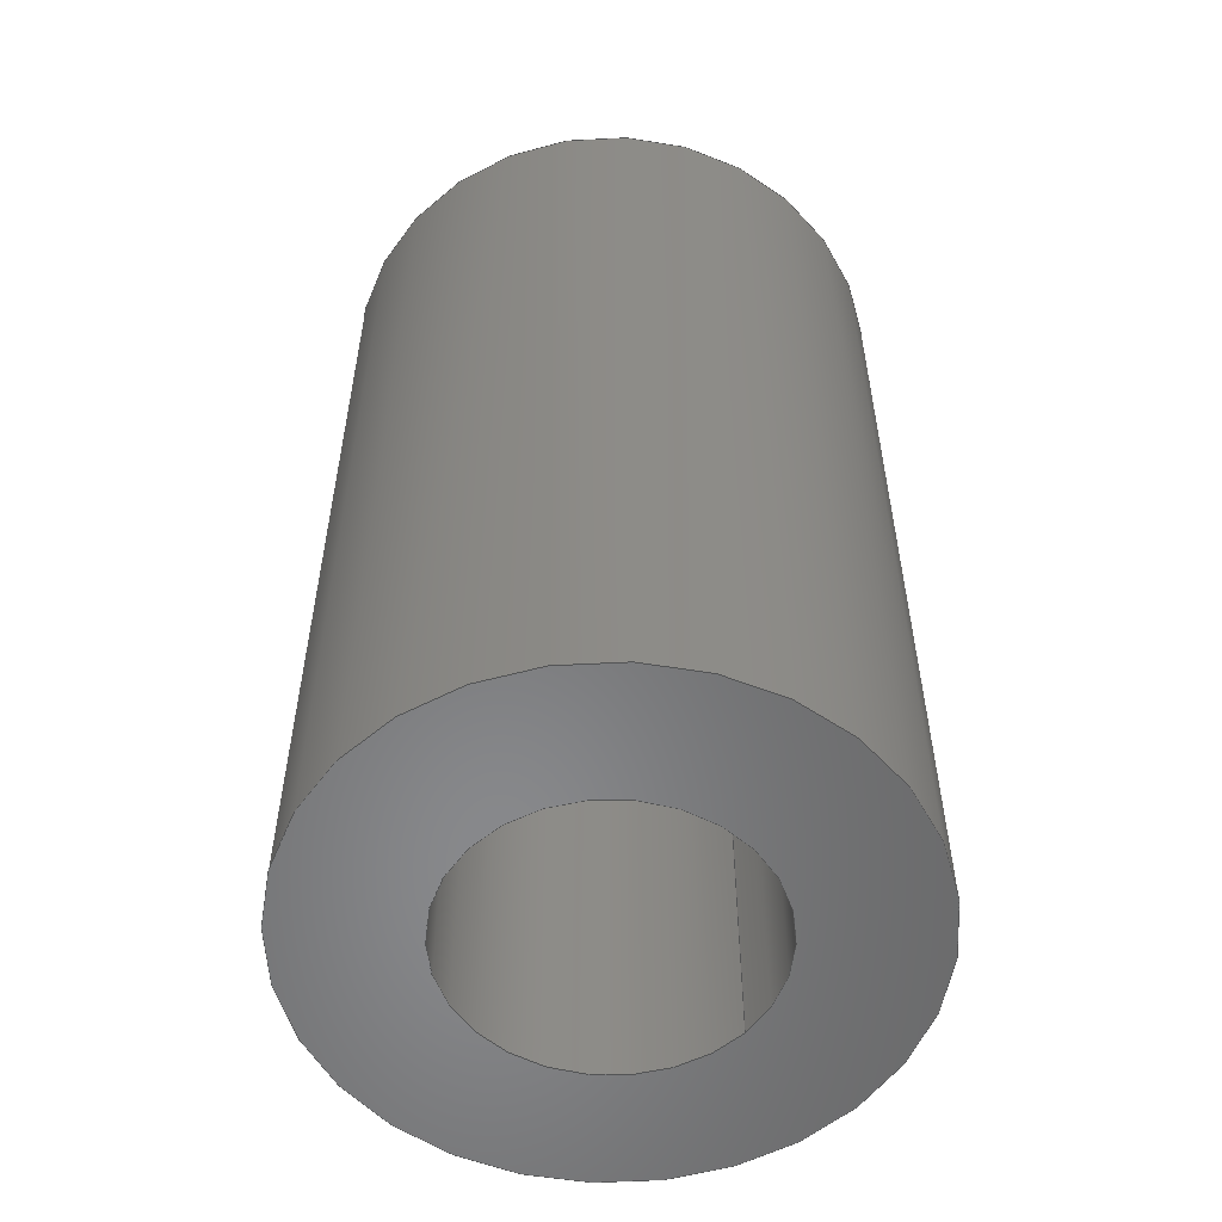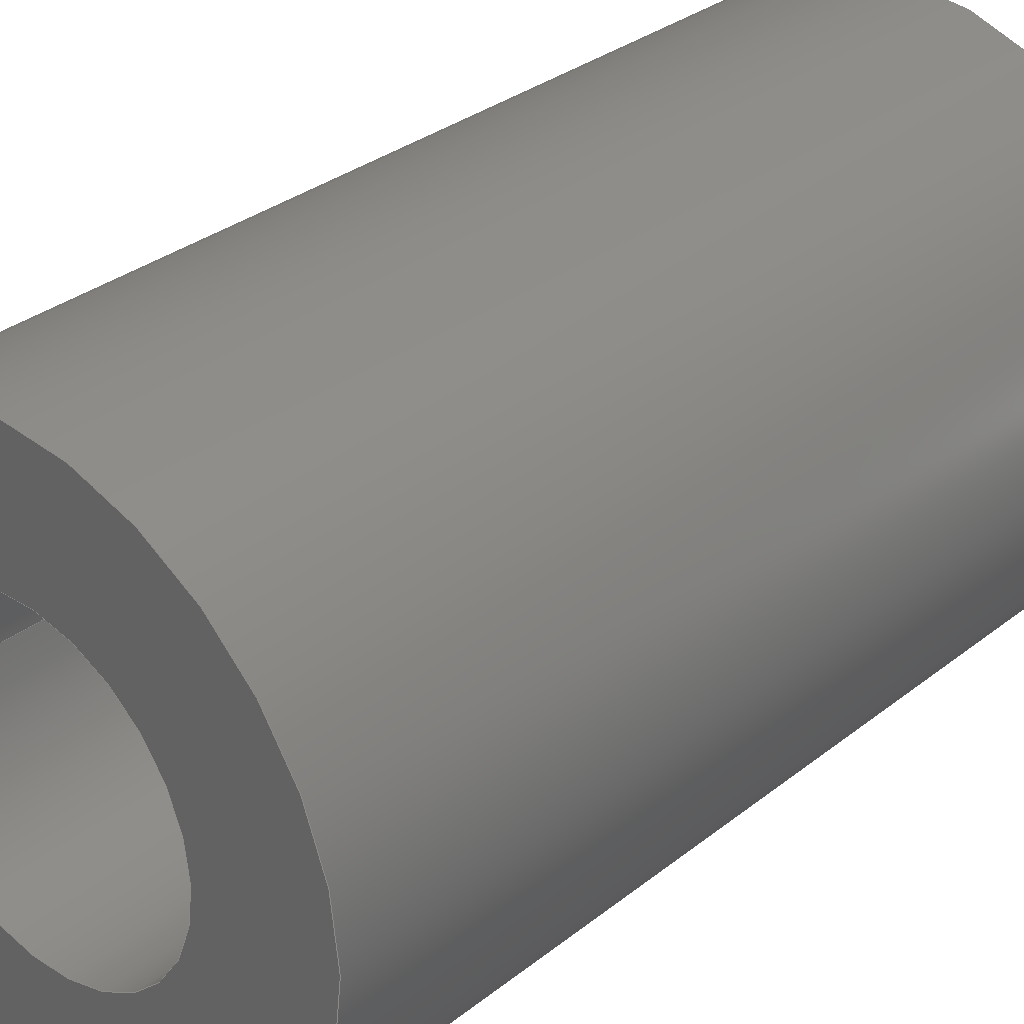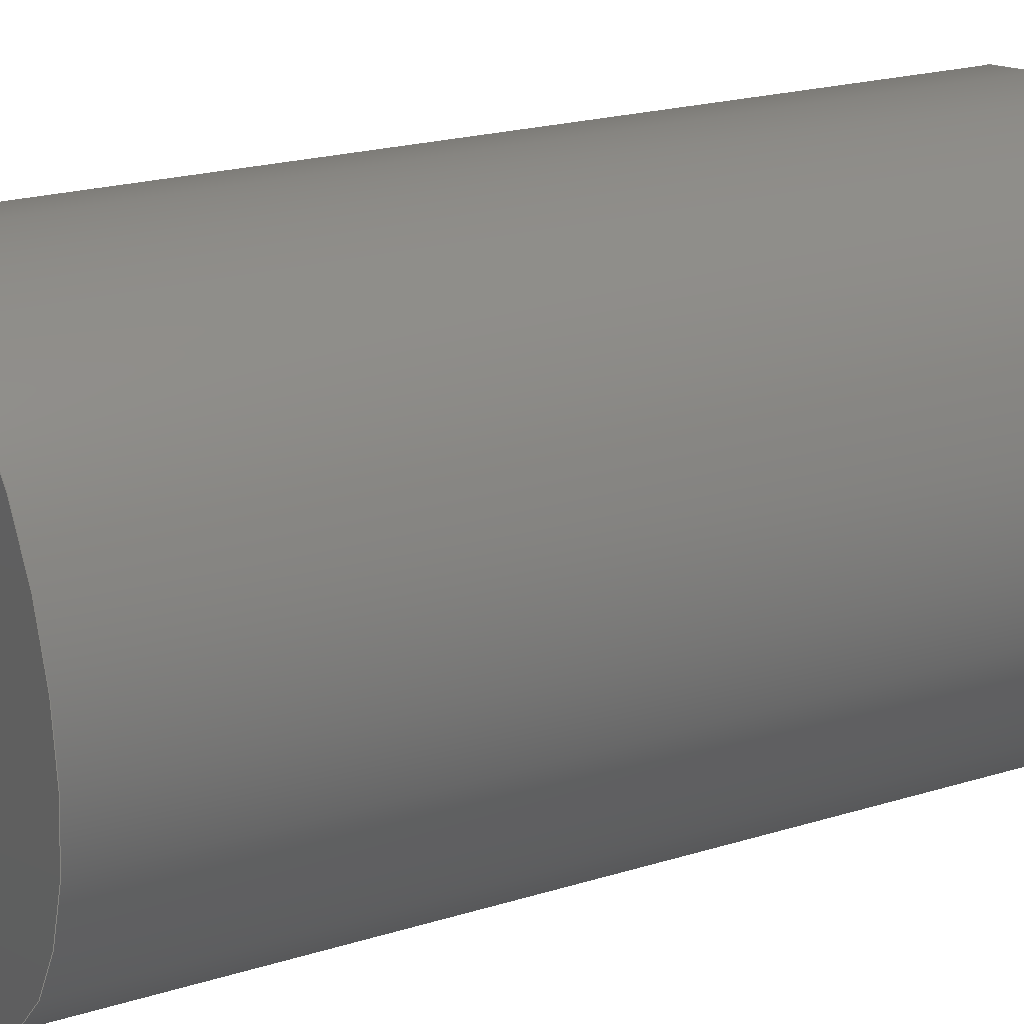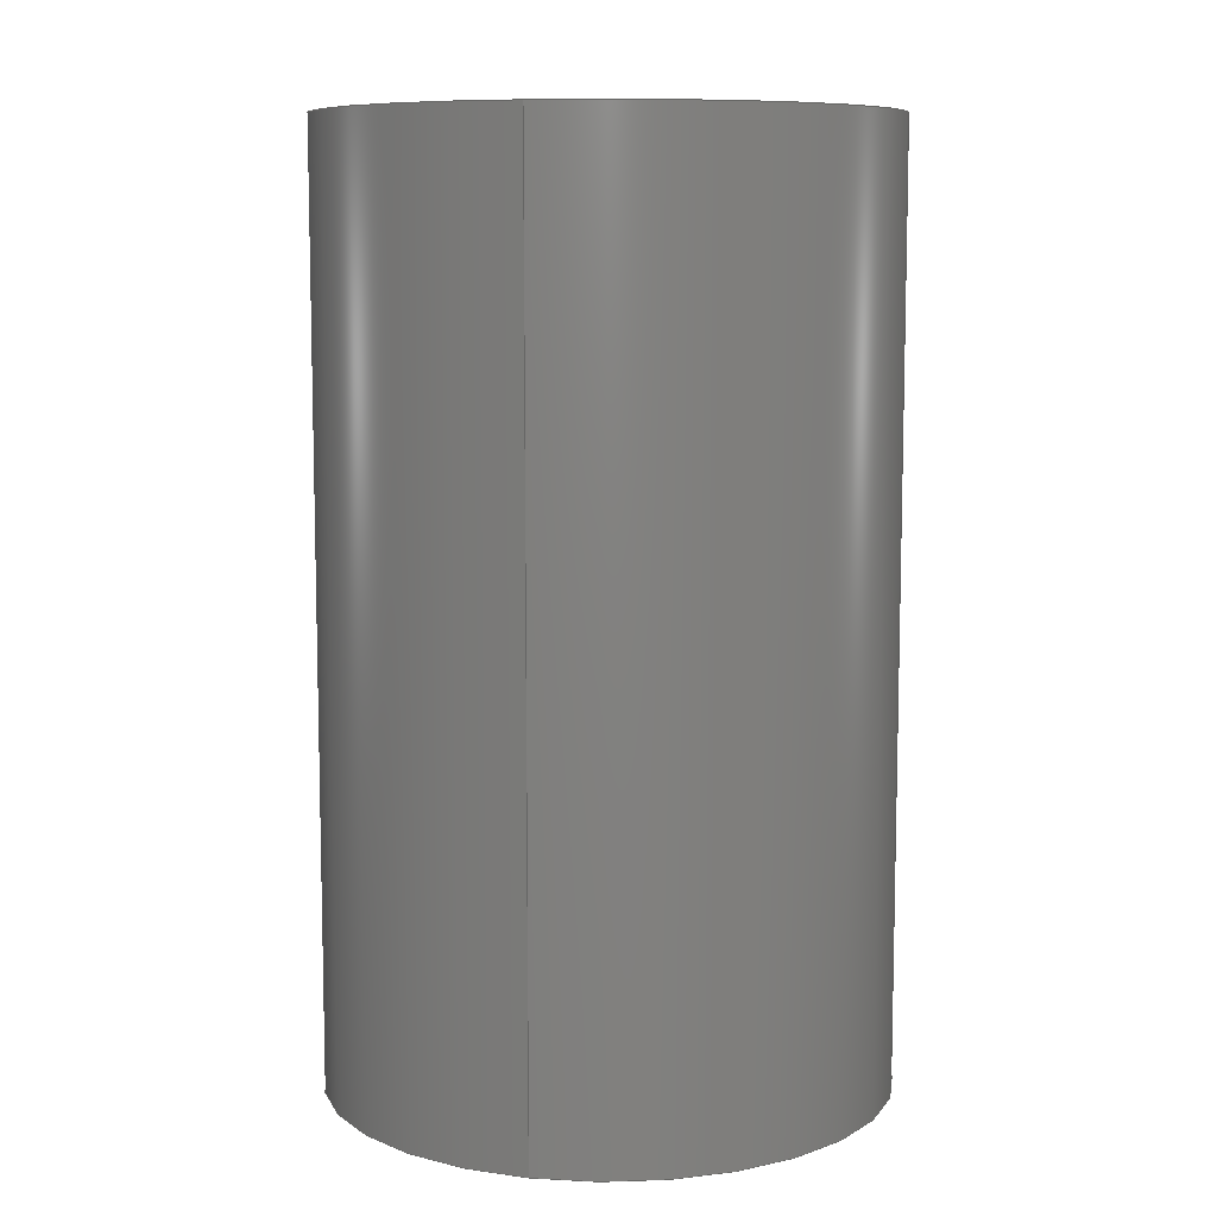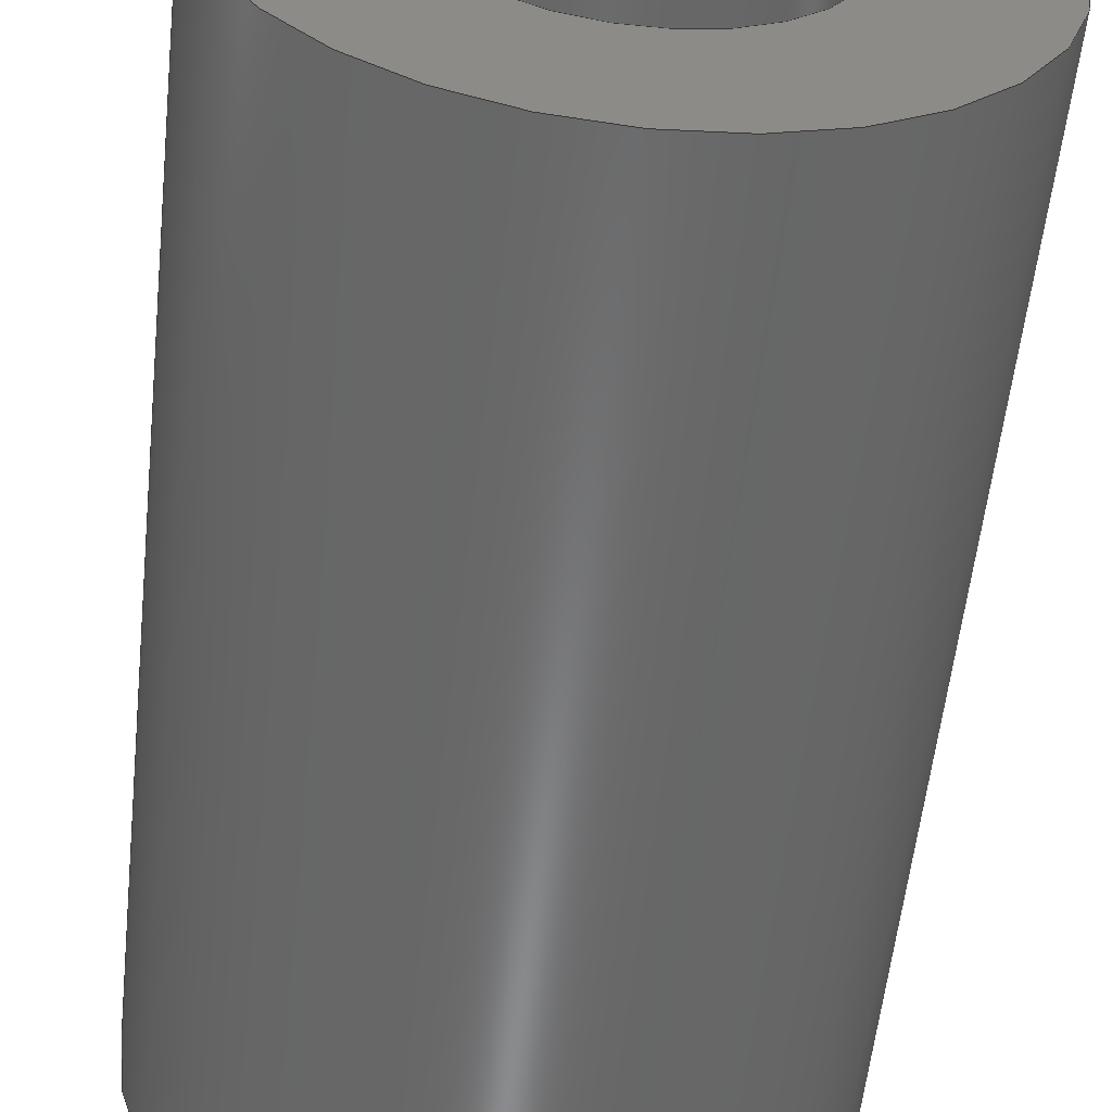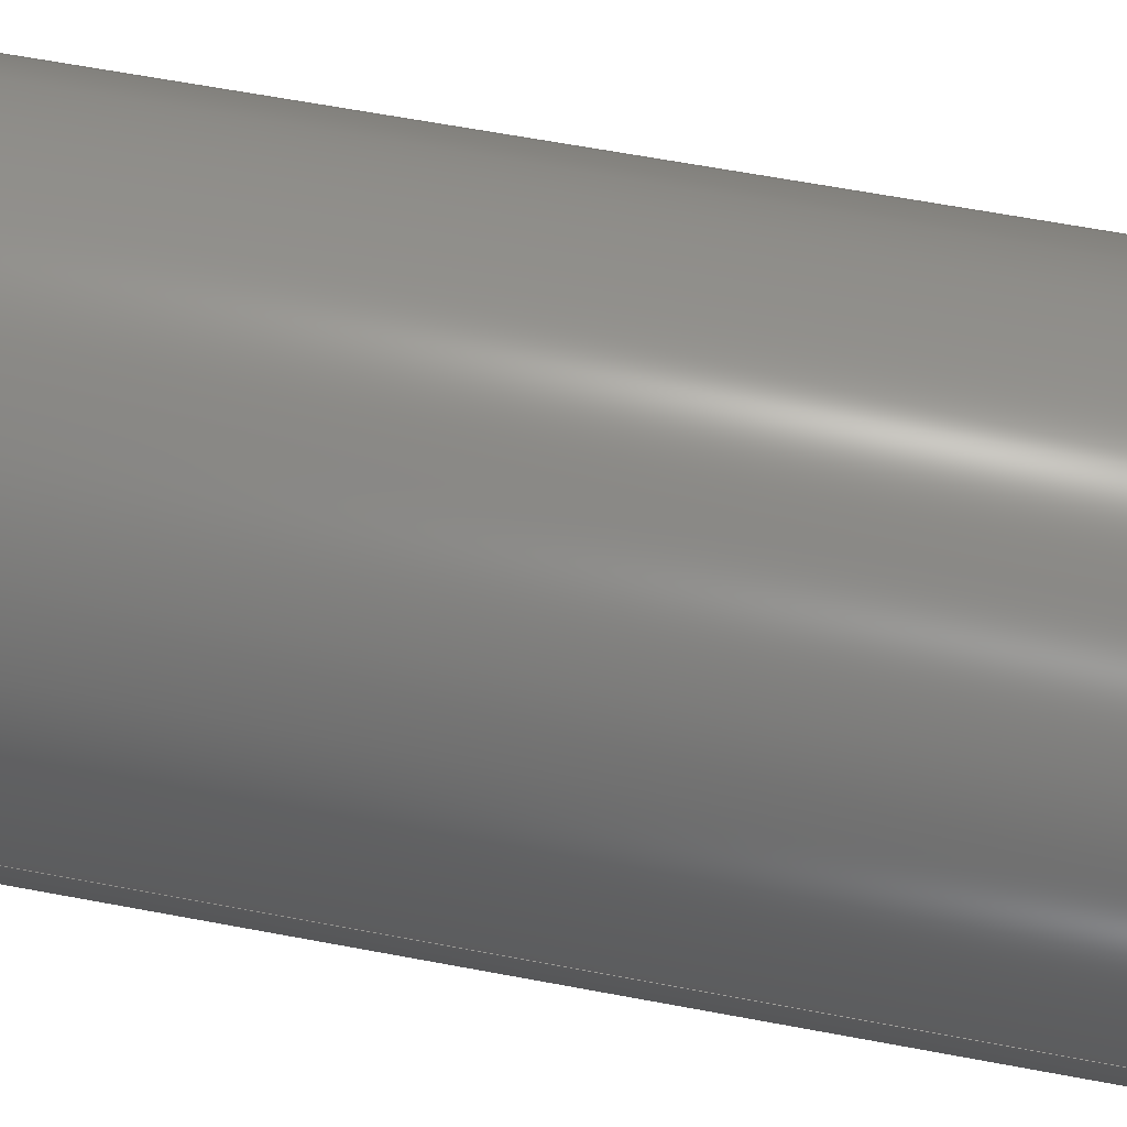
<metadata>
{"format":"step","ext":"stp","renderer":"f3d","projection":"perspective","resolution":1024,"background":"white","views":[{"elev":-55.1,"azim":138.1,"up":"+Y"},{"elev":31.5,"azim":41.9,"up":"+Z"},{"elev":21.4,"azim":61.3,"up":"+Z"},{"elev":8.8,"azim":-75.5,"up":"+Y"},{"elev":-56.5,"azim":-6.1,"up":"+Z"},{"elev":65.4,"azim":-79.4,"up":"+Z"}]}
</metadata>
<code>
ISO-10303-21;
DATA;
#1=SHAPE_REPRESENTATION('NONE',(#2),#6);
#2=AXIS2_PLACEMENT_3D('',#3,#4,#5);
#3=CARTESIAN_POINT('',(0,0,0));
#4=DIRECTION('',(0,0,1));
#5=DIRECTION('',(1,0,0));
#6=(GEOMETRIC_REPRESENTATION_CONTEXT(3)GLOBAL_UNCERTAINTY_ASSIGNED_CONTEXT((#8))
GLOBAL_UNIT_ASSIGNED_CONTEXT((#7,#9,#10))REPRESENTATION_CONTEXT('NONE','NONE'));
#7=(LENGTH_UNIT()NAMED_UNIT(*)SI_UNIT(.MILLI.,.METRE.));
#8=UNCERTAINTY_MEASURE_WITH_UNIT(LENGTH_MEASURE(1e-05),#7,'NONE','NONE');
#9=(NAMED_UNIT(*)PLANE_ANGLE_UNIT()SI_UNIT($,.RADIAN.));
#10=(NAMED_UNIT(*)SI_UNIT($,.STERADIAN.)SOLID_ANGLE_UNIT());
#11=SHAPE_DEFINITION_REPRESENTATION(#12,#1);
#12=PRODUCT_DEFINITION_SHAPE('NONE','NONE',#13);
#13=PRODUCT_DEFINITION('','UNSPECIFIED',#14,#22);
#14=PRODUCT_DEFINITION_FORMATION_WITH_SPECIFIED_SOURCE('ANY','UNSPECIFIED',#15,.NOT_KNOWN.);
#15=PRODUCT('','??????','NONE',(#25));
#16=PERSON('UNSPECIFIED','v.igoshin01@outlook.com','UNSPECIFIED',('UNSPECIFIED'),
('UNSPECIFIED'),('UNSPECIFIED'));
#17=ORGANIZATION('UNSPECIFIED','UNSPECIFIED','UNSPECIFIED');
#18=PERSON_AND_ORGANIZATION(#16,#17);
#19=PERSON_AND_ORGANIZATION_ROLE('design_owner');
#20=CC_DESIGN_PERSON_AND_ORGANIZATION_ASSIGNMENT(#18,#19,(#15));
#21=PRODUCT_RELATED_PRODUCT_CATEGORY('detail','',(#15));
#22=DESIGN_CONTEXT('detailed design',#23,'design');
#23=APPLICATION_CONTEXT('configuration controlled 3d designs of mechanical parts and assemblies');
#24=APPLICATION_PROTOCOL_DEFINITION('international standard','automotive_design',
2011,#23);
#25=MECHANICAL_CONTEXT('NONE',#23,'mechanical');
#26=CC_DESIGN_DATE_AND_TIME_ASSIGNMENT(#27,#31,(#13));
#27=DATE_AND_TIME(#28,#29);
#28=CALENDAR_DATE(0,1,1);
#29=LOCAL_TIME(0,0,0,#30);
#30=COORDINATED_UNIVERSAL_TIME_OFFSET(0,0,.AHEAD.);
#31=DATE_TIME_ROLE('creation_date');
#32=CC_DESIGN_APPROVAL(#33,(#13));
#33=APPROVAL(#34,'UNSPECIFIED');
#34=APPROVAL_STATUS('not_yet_approved');
#35=APPROVAL_DATE_TIME(#36,#33);
#36=DATE_AND_TIME(#37,#38);
#37=CALENDAR_DATE(0,1,1);
#38=LOCAL_TIME(0,0,0,#39);
#39=COORDINATED_UNIVERSAL_TIME_OFFSET(0,0,.AHEAD.);
#40=MANIFOLD_SOLID_BREP('',#41);
#41=CLOSED_SHELL('',(#53,#62,#71,#80));
#42=COLOUR_RGB('',0.8471,0.8471,0.8471);
#43=FILL_AREA_STYLE_COLOUR('',#42);
#44=FILL_AREA_STYLE($,(#43));
#45=SURFACE_STYLE_FILL_AREA(#44);
#46=SURFACE_SIDE_STYLE('',(#45));
#47=SURFACE_STYLE_USAGE(.BOTH.,#46);
#48=PRESENTATION_STYLE_ASSIGNMENT((#47));
#49=MECHANICAL_DESIGN_GEOMETRIC_PRESENTATION_REPRESENTATION('NONE',(#50,#61,#70,
#79,#88),#6);
#50=STYLED_ITEM('',(#48),#40);
#51=ADVANCED_BREP_SHAPE_REPRESENTATION('NONE',(#40),#6);
#52=SHAPE_REPRESENTATION_RELATIONSHIP('','',#1,#51);
#53=ADVANCED_FACE('',(#89,#91),#93,.F.);
#54=COLOUR_RGB('',0.8471,0.8471,0.8471);
#55=FILL_AREA_STYLE_COLOUR('',#54);
#56=FILL_AREA_STYLE($,(#55));
#57=SURFACE_STYLE_FILL_AREA(#56);
#58=SURFACE_SIDE_STYLE('',(#57));
#59=SURFACE_STYLE_USAGE(.BOTH.,#58);
#60=PRESENTATION_STYLE_ASSIGNMENT((#59));
#61=STYLED_ITEM('',(#60),#53);
#62=ADVANCED_FACE('',(#98,#100),#102,.T.);
#63=COLOUR_RGB('',0.8471,0.8471,0.8471);
#64=FILL_AREA_STYLE_COLOUR('',#63);
#65=FILL_AREA_STYLE($,(#64));
#66=SURFACE_STYLE_FILL_AREA(#65);
#67=SURFACE_SIDE_STYLE('',(#66));
#68=SURFACE_STYLE_USAGE(.BOTH.,#67);
#69=PRESENTATION_STYLE_ASSIGNMENT((#68));
#70=STYLED_ITEM('',(#69),#62);
#71=ADVANCED_FACE('',(#107,#109),#111,.F.);
#72=COLOUR_RGB('',0.8471,0.8471,0.8471);
#73=FILL_AREA_STYLE_COLOUR('',#72);
#74=FILL_AREA_STYLE($,(#73));
#75=SURFACE_STYLE_FILL_AREA(#74);
#76=SURFACE_SIDE_STYLE('',(#75));
#77=SURFACE_STYLE_USAGE(.BOTH.,#76);
#78=PRESENTATION_STYLE_ASSIGNMENT((#77));
#79=STYLED_ITEM('',(#78),#71);
#80=ADVANCED_FACE('',(#116,#118),#120,.T.);
#81=COLOUR_RGB('',0.8471,0.8471,0.8471);
#82=FILL_AREA_STYLE_COLOUR('',#81);
#83=FILL_AREA_STYLE($,(#82));
#84=SURFACE_STYLE_FILL_AREA(#83);
#85=SURFACE_SIDE_STYLE('',(#84));
#86=SURFACE_STYLE_USAGE(.BOTH.,#85);
#87=PRESENTATION_STYLE_ASSIGNMENT((#86));
#88=STYLED_ITEM('',(#87),#80);
#89=FACE_BOUND('',#90,.T.);
#90=EDGE_LOOP('',(#125));
#91=FACE_BOUND('',#92,.T.);
#92=EDGE_LOOP('',(#126));
#93=PLANE('',#94);
#94=AXIS2_PLACEMENT_3D('',#95,#96,#97);
#95=CARTESIAN_POINT('',(0,-12.5,-7.654e-16));
#96=DIRECTION('',(0,1,6.123e-17));
#97=DIRECTION('',(-1,7.499e-33,-1.225e-16));
#98=FACE_BOUND('',#99,.T.);
#99=EDGE_LOOP('',(#127));
#100=FACE_BOUND('',#101,.T.);
#101=EDGE_LOOP('',(#128));
#102=PLANE('',#103);
#103=AXIS2_PLACEMENT_3D('',#104,#105,#106);
#104=CARTESIAN_POINT('',(0,12.5,7.654e-16));
#105=DIRECTION('',(0,1,6.123e-17));
#106=DIRECTION('',(-1,7.499e-33,-1.225e-16));
#107=FACE_OUTER_BOUND('',#108,.T.);
#108=EDGE_LOOP('',(#129));
#109=FACE_OUTER_BOUND('',#110,.T.);
#110=EDGE_LOOP('',(#130));
#111=CYLINDRICAL_SURFACE('',#112,4);
#112=AXIS2_PLACEMENT_3D('',#113,#114,#115);
#113=CARTESIAN_POINT('',(0,-12.5,-7.654e-16));
#114=DIRECTION('',(0,1,6.123e-17));
#115=DIRECTION('',(-1,7.499e-33,-1.225e-16));
#116=FACE_OUTER_BOUND('',#117,.T.);
#117=EDGE_LOOP('',(#131));
#118=FACE_OUTER_BOUND('',#119,.T.);
#119=EDGE_LOOP('',(#132));
#120=CYLINDRICAL_SURFACE('',#121,7.5);
#121=AXIS2_PLACEMENT_3D('',#122,#123,#124);
#122=CARTESIAN_POINT('',(0,-12.5,-7.654e-16));
#123=DIRECTION('',(0,1,6.123e-17));
#124=DIRECTION('',(-1,7.499e-33,-1.225e-16));
#125=ORIENTED_EDGE('',*,*,#133,.F.);
#126=ORIENTED_EDGE('',*,*,#134,.T.);
#127=ORIENTED_EDGE('',*,*,#135,.T.);
#128=ORIENTED_EDGE('',*,*,#136,.T.);
#129=ORIENTED_EDGE('',*,*,#136,.F.);
#130=ORIENTED_EDGE('',*,*,#134,.F.);
#131=ORIENTED_EDGE('',*,*,#135,.F.);
#132=ORIENTED_EDGE('',*,*,#133,.T.);
#133=EDGE_CURVE('',#137,#137,#138,.T.);
#134=EDGE_CURVE('',#139,#139,#140,.T.);
#135=EDGE_CURVE('',#141,#141,#142,.T.);
#136=EDGE_CURVE('',#143,#143,#144,.F.);
#137=VERTEX_POINT('',#145);
#138=CIRCLE('',#146,7.5);
#139=VERTEX_POINT('',#150);
#140=CIRCLE('',#151,4);
#141=VERTEX_POINT('',#155);
#142=CIRCLE('',#156,7.5);
#143=VERTEX_POINT('',#160);
#144=CIRCLE('',#161,4);
#145=CARTESIAN_POINT('',(-7.5,-12.5,-1.684e-15));
#146=AXIS2_PLACEMENT_3D('',#147,#148,#149);
#147=CARTESIAN_POINT('',(0,-12.5,-7.654e-16));
#148=DIRECTION('',(0,1,6.123e-17));
#149=DIRECTION('',(-1,7.499e-33,-1.225e-16));
#150=CARTESIAN_POINT('',(-4,-12.5,-1.255e-15));
#151=AXIS2_PLACEMENT_3D('',#152,#153,#154);
#152=CARTESIAN_POINT('',(0,-12.5,-7.654e-16));
#153=DIRECTION('',(0,1,6.123e-17));
#154=DIRECTION('',(-1,7.499e-33,-1.225e-16));
#155=CARTESIAN_POINT('',(-7.5,12.5,-1.531e-16));
#156=AXIS2_PLACEMENT_3D('',#157,#158,#159);
#157=CARTESIAN_POINT('',(0,12.5,7.654e-16));
#158=DIRECTION('',(0,1,6.123e-17));
#159=DIRECTION('',(-1,7.499e-33,-1.225e-16));
#160=CARTESIAN_POINT('',(-4,12.5,2.755e-16));
#161=AXIS2_PLACEMENT_3D('',#162,#163,#164);
#162=CARTESIAN_POINT('',(0,12.5,7.654e-16));
#163=DIRECTION('',(0,1,6.123e-17));
#164=DIRECTION('',(-1,7.499e-33,-1.225e-16));
ENDSEC;
END-ISO-10303-21;

</code>
